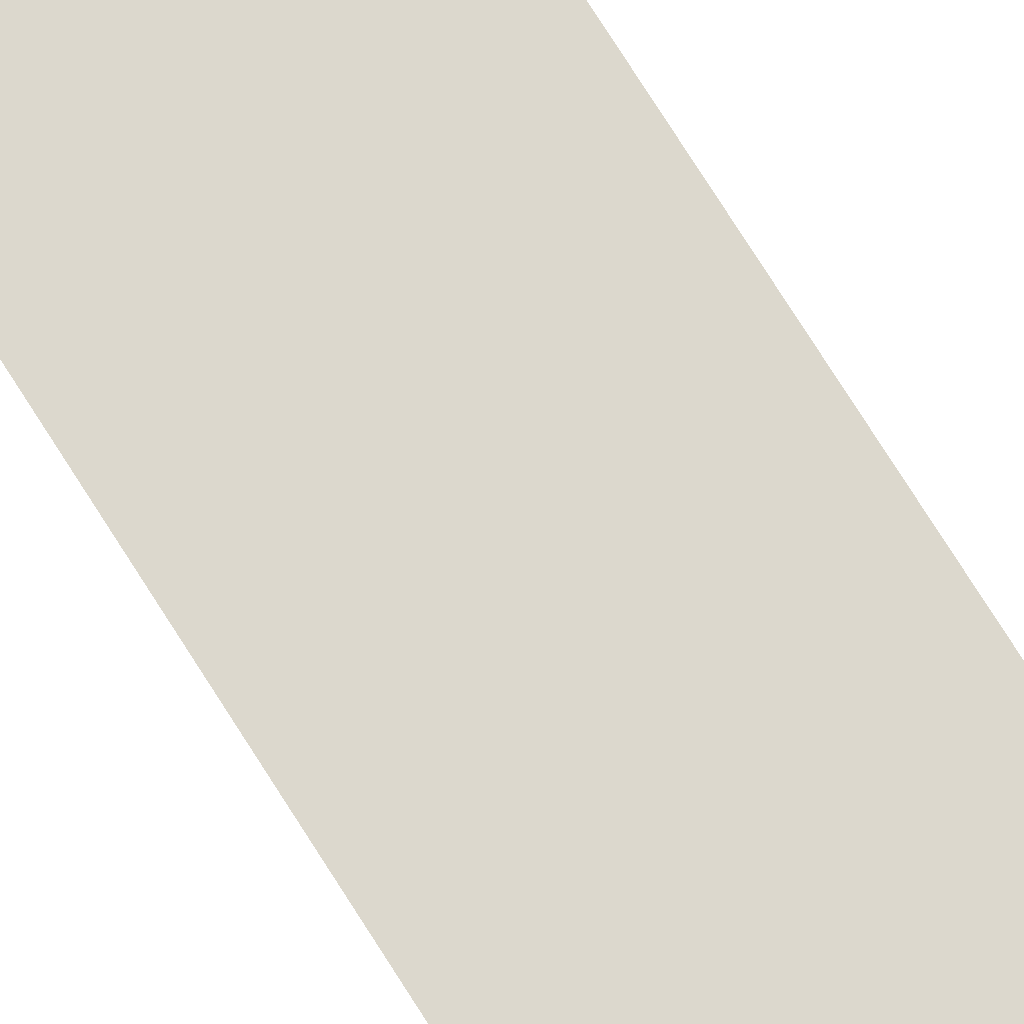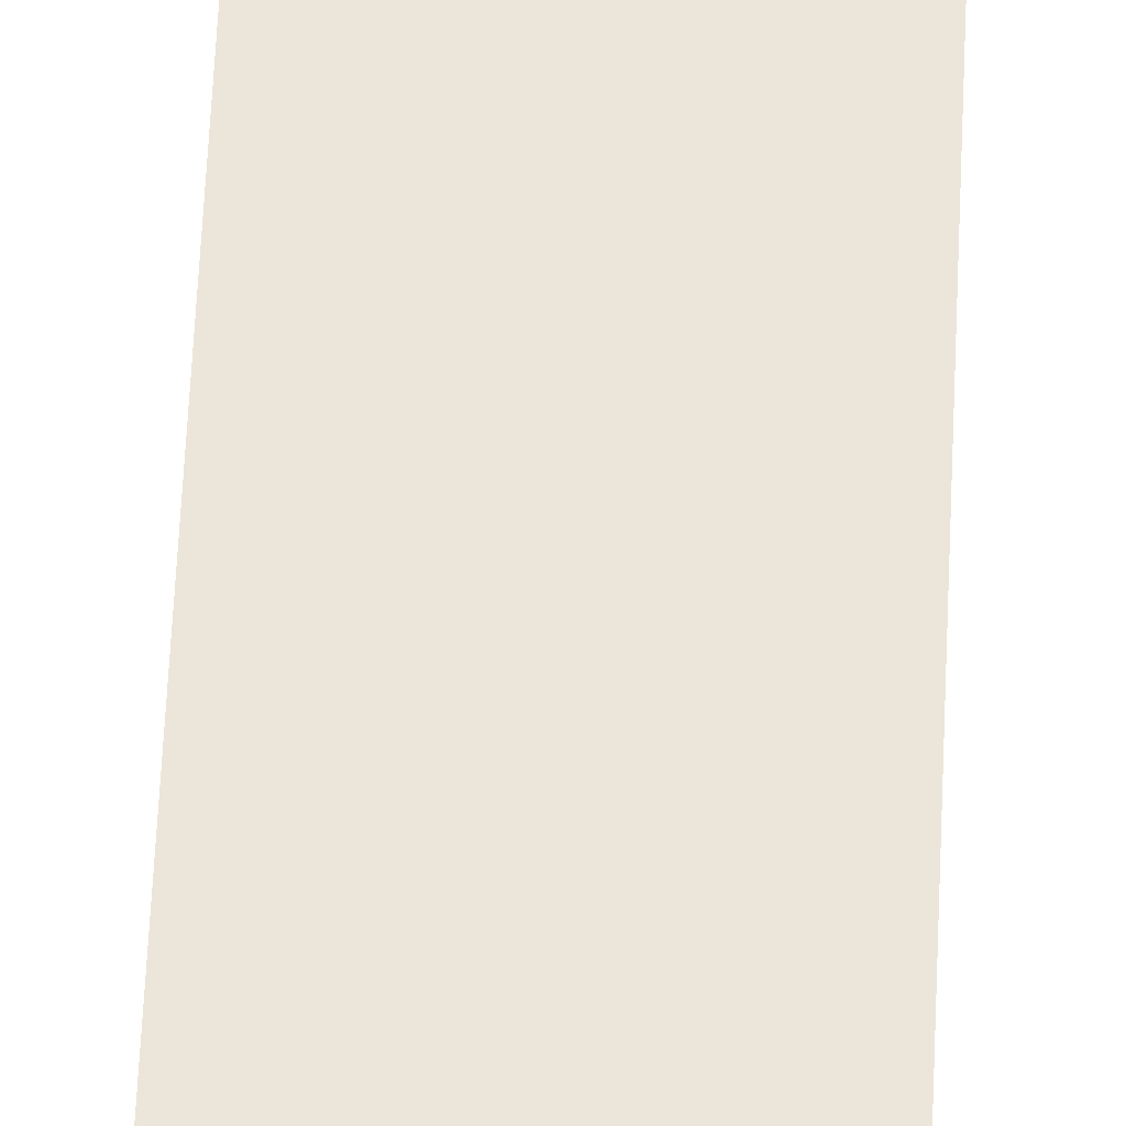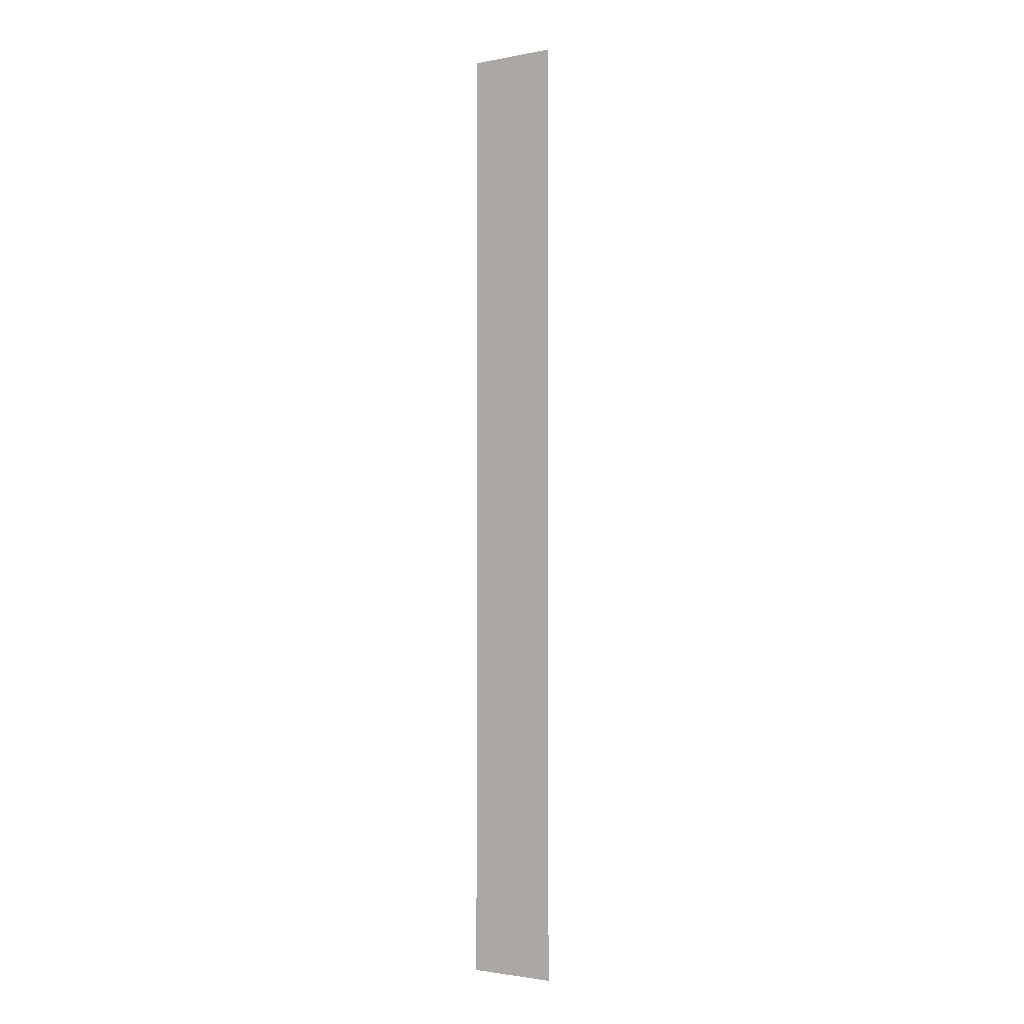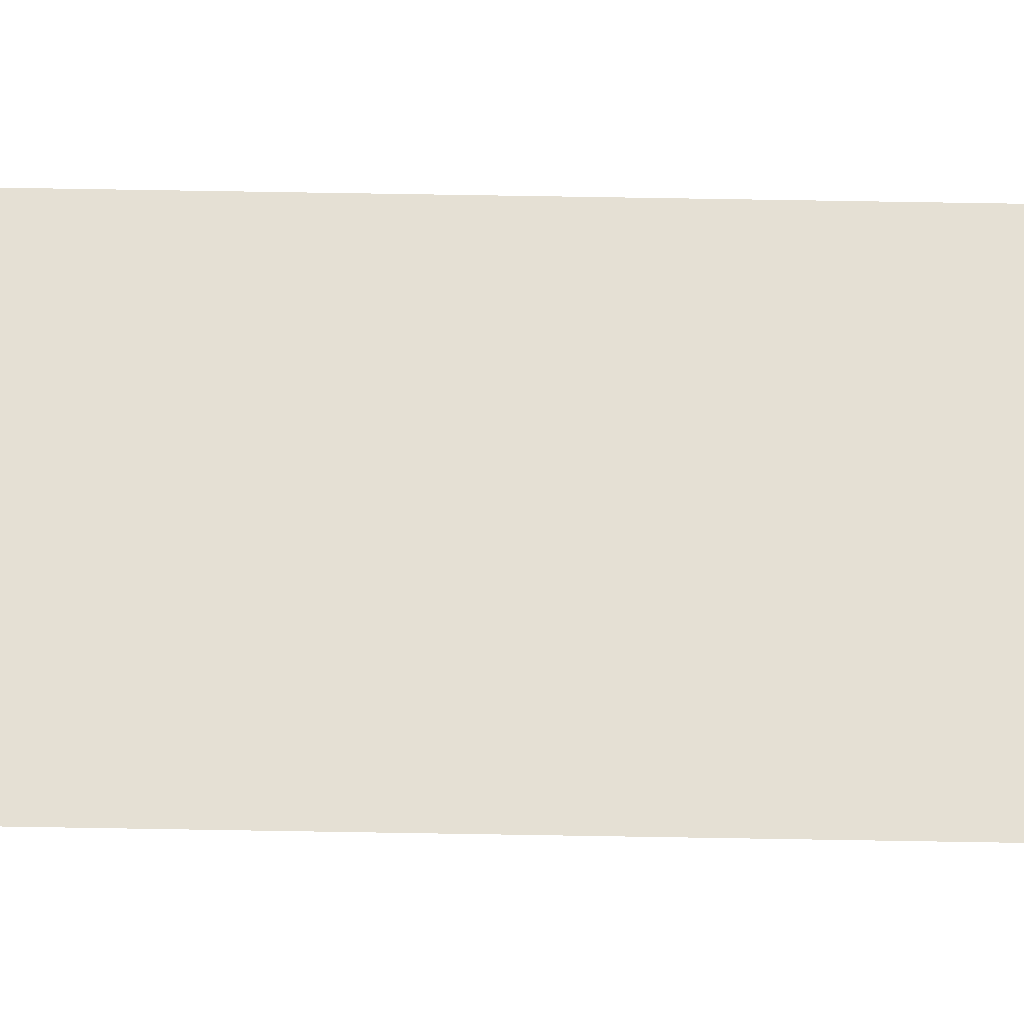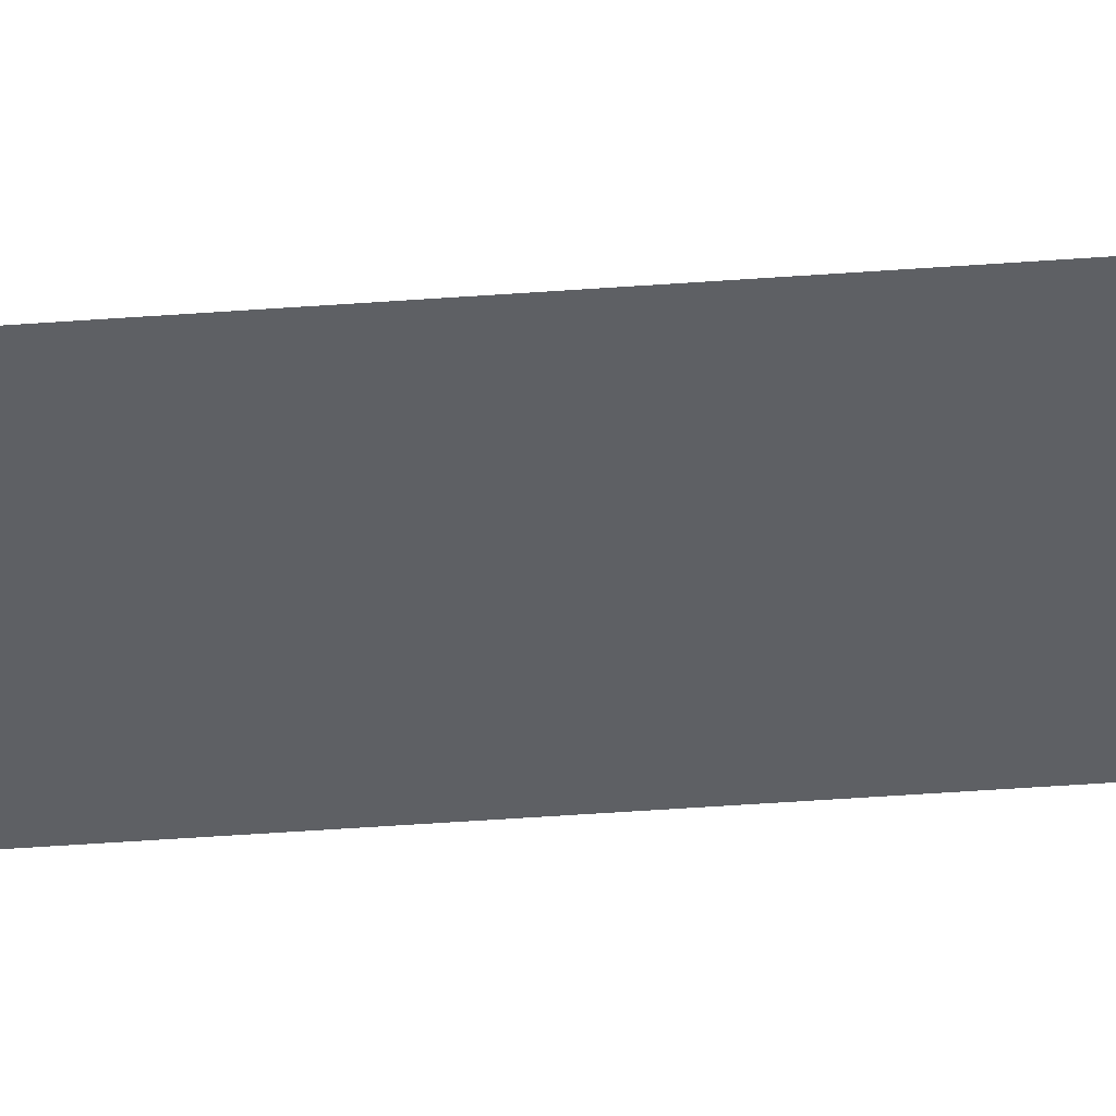
<metadata>
{"format":"obj","ext":"obj","renderer":"f3d","projection":"perspective","resolution":1024,"background":"white","views":[{"elev":72.4,"azim":-31.9,"up":"+Y"},{"elev":46.8,"azim":-177.8,"up":"+Y"},{"elev":-1.9,"azim":34.0,"up":"+Z"},{"elev":65.5,"azim":-89.0,"up":"+Y"},{"elev":-43.1,"azim":-84.9,"up":"+Y"}]}
</metadata>
<code>
v  -1 0.05 32
v  -1 0.05 -0
v  -3 0.05 -0
v  -3 0.05 32
v  -1 0.05 -32
v  -3 0.05 -32
v  1 0.05 32
v  1 0.05 -0
v  0 0.05 -0
v  0 0.05 32
v  1 0.05 -32
v  0 0.05 -32
v  3 0.05 32
v  3 0.05 -0
v  3 0.05 -32
g Plane001
f 1 2 3
f 3 4 1
f 2 5 6
f 6 3 2
f 7 8 9
f 9 10 7
f 8 11 12
f 12 9 8
f 13 14 8
f 8 7 13
f 14 15 11
f 11 8 14
f 10 9 2
f 2 1 10
f 9 12 5
f 5 2 9

</code>
